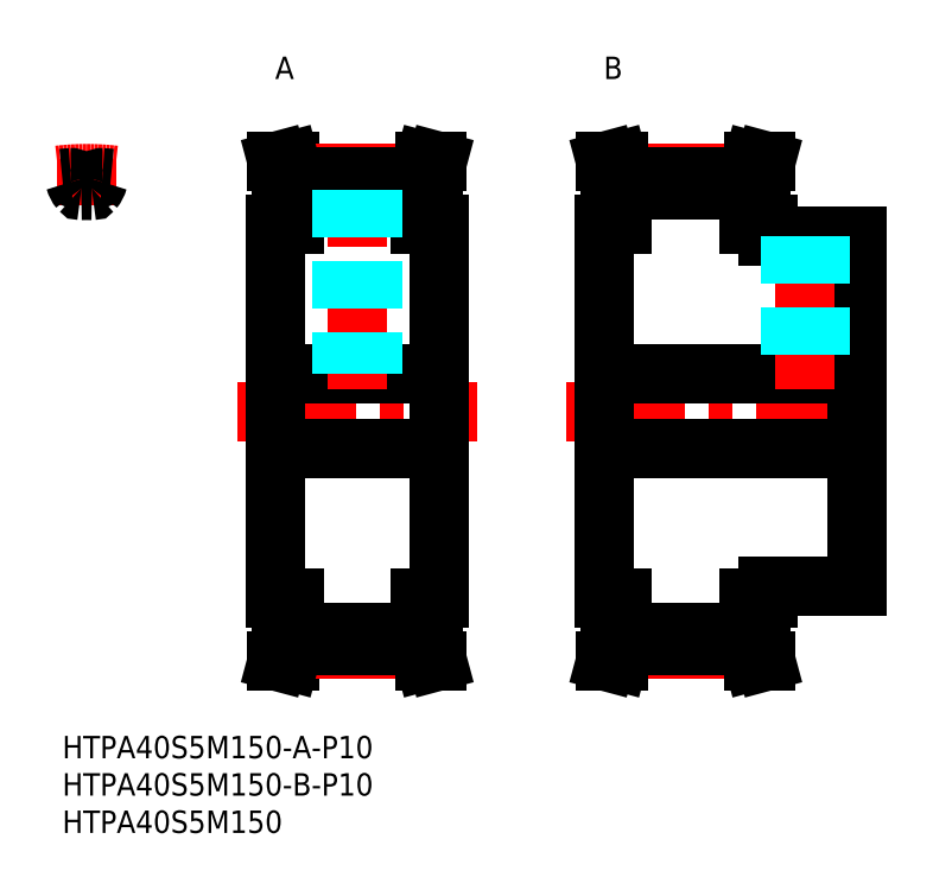
<metadata>
{"format":"dxf","ext":"dxf","renderer":"ezdxf+matplotlib","layout":"modelspace","background":"white","min_lineweight":24,"dpi":150}
</metadata>
<code>
0
SECTION
2
ENTITIES
0
LINE
8
MSM_CENTER
10
75
20
11.67
30
0
11
92
21
11.67
31
0
0
LINE
8
MSM_CENTER
10
67.5
20
43.5
30
0
11
111.5
21
43.5
31
0
0
LINE
8
MSM_CENTER
10
75
20
75.33
30
0
11
92
21
75.33
31
0
0
LINE
8
MSM_CONTINUOUS
10
75
20
74.85
30
0
11
92
21
74.85
31
0
0
LINE
8
MSM_CONTINUOUS
10
75
20
73.08
30
0
11
92
21
73.08
31
0
0
LINE
8
MSM_CONTINUOUS
10
72.5
20
48.5
30
0
11
106.5
21
48.5
31
0
0
LINE
8
MSM_CONTINUOUS
10
72.5
20
38.5
30
0
11
106.5
21
38.5
31
0
0
LINE
8
MSM_CONTINUOUS
10
75
20
12.15
30
0
11
92
21
12.15
31
0
0
LINE
8
MSM_CONTINUOUS
10
75
20
13.92
30
0
11
92
21
13.92
31
0
0
LINE
8
MSM_CENTER
10
23.5
20
43.5
30
0
11
55.5
21
43.5
31
0
0
LINE
8
MSM_CONTINUOUS
10
29.4
20
74.64
30
0
11
28.77
21
77
31
0
0
LINE
8
MSM_CONTINUOUS
10
28.77
20
77
30
0
11
30.42
21
77
31
0
0
LINE
8
MSM_CONTINUOUS
10
28.5
20
68.5
30
0
11
31
21
68.5
31
0
0
LINE
8
MSM_CONTINUOUS
10
28.5
20
18.5
30
0
11
31
21
18.5
31
0
0
LINE
8
MSM_CONTINUOUS
10
28.77
20
10
30
0
11
30.42
21
10
31
0
0
LINE
8
MSM_CONTINUOUS
10
29.4
20
12.36
30
0
11
28.77
21
10
31
0
0
LINE
8
MSM_CONTINUOUS
10
28.5
20
48.5
30
0
11
50.5
21
48.5
31
0
0
LINE
8
MSM_CONTINUOUS
10
28.5
20
38.5
30
0
11
50.5
21
38.5
31
0
0
LINE
8
MSM_CONTINUOUS
10
28.5
20
18.5
30
0
11
28.5
21
68.5
31
0
0
LINE
8
MSM_CONTINUOUS
10
72.5
20
18.5
30
0
11
72.5
21
68.5
31
0
0
LINE
8
MSM_CONTINUOUS
10
50.5
20
18.5
30
0
11
50.5
21
68.5
31
0
0
LINE
8
MSM_CENTER
10
31
20
11.67
30
0
11
48
21
11.67
31
0
0
LINE
8
MSM_CONTINUOUS
10
31
20
13.92
30
0
11
48
21
13.92
31
0
0
LINE
8
MSM_CONTINUOUS
10
31
20
12.15
30
0
11
48
21
12.15
31
0
0
LINE
8
MSM_CONTINUOUS
10
31
20
12.15
30
0
11
30.42
21
10
31
0
0
LINE
8
MSM_CONTINUOUS
10
29.4
20
18.5
30
0
11
29.4
21
12.36
31
0
0
LINE
8
MSM_CONTINUOUS
10
31
20
12.15
30
0
11
31
21
18.5
31
0
0
LINE
8
MSM_CONTINUOUS
10
48
20
12.15
30
0
11
48.58
21
10
31
0
0
LINE
8
MSM_CONTINUOUS
10
49.6
20
12.36
30
0
11
50.23
21
10
31
0
0
LINE
8
MSM_CONTINUOUS
10
50.23
20
10
30
0
11
48.58
21
10
31
0
0
LINE
8
MSM_CONTINUOUS
10
48
20
18.5
30
0
11
50.5
21
18.5
31
0
0
LINE
8
MSM_CONTINUOUS
10
49.6
20
18.5
30
0
11
49.6
21
12.36
31
0
0
LINE
8
MSM_CONTINUOUS
10
48
20
12.15
30
0
11
48
21
18.5
31
0
0
LINE
8
MSM_CONTINUOUS
10
72.5
20
18.5
30
0
11
75
21
18.5
31
0
0
LINE
8
MSM_CONTINUOUS
10
73.4
20
12.36
30
0
11
72.77
21
10
31
0
0
LINE
8
MSM_CONTINUOUS
10
72.77
20
10
30
0
11
74.42
21
10
31
0
0
LINE
8
MSM_CONTINUOUS
10
75
20
12.15
30
0
11
74.42
21
10
31
0
0
LINE
8
MSM_CONTINUOUS
10
75
20
12.15
30
0
11
75
21
18.5
31
0
0
LINE
8
MSM_CONTINUOUS
10
73.4
20
18.5
30
0
11
73.4
21
12.36
31
0
0
LINE
8
MSM_CENTER
10
39.5
20
46.5
30
0
11
39.5
21
77.33
31
0
0
LINE
8
MSM_CENTER
10
31
20
75.33
30
0
11
48
21
75.33
31
0
0
LINE
8
MSM_CONTINUOUS
10
31
20
73.08
30
0
11
48
21
73.08
31
0
0
LINE
8
MSM_CONTINUOUS
10
31
20
74.85
30
0
11
48
21
74.85
31
0
0
LINE
8
MSM_CONTINUOUS
10
31
20
74.85
30
0
11
30.42
21
77
31
0
0
LINE
8
MSM_CONTINUOUS
10
31
20
68.5
30
0
11
31
21
74.85
31
0
0
LINE
8
MSM_CONTINUOUS
10
29.4
20
68.5
30
0
11
29.4
21
74.64
31
0
0
LINE
8
MSM_CONTINUOUS
10
49.6
20
74.64
30
0
11
50.23
21
77
31
0
0
LINE
8
MSM_CONTINUOUS
10
50.23
20
77
30
0
11
48.58
21
77
31
0
0
LINE
8
MSM_CONTINUOUS
10
48
20
74.85
30
0
11
48.58
21
77
31
0
0
LINE
8
MSM_CONTINUOUS
10
48
20
68.5
30
0
11
50.5
21
68.5
31
0
0
LINE
8
MSM_CONTINUOUS
10
48
20
68.5
30
0
11
48
21
74.85
31
0
0
LINE
8
MSM_CONTINUOUS
10
49.6
20
68.5
30
0
11
49.6
21
74.64
31
0
0
LINE
8
MSM_CONTINUOUS
10
72.77
20
77
30
0
11
74.42
21
77
31
0
0
LINE
8
MSM_CONTINUOUS
10
73.4
20
74.64
30
0
11
72.77
21
77
31
0
0
LINE
8
MSM_CONTINUOUS
10
72.5
20
68.5
30
0
11
75
21
68.5
31
0
0
LINE
8
MSM_CONTINUOUS
10
75
20
74.85
30
0
11
74.42
21
77
31
0
0
LINE
8
MSM_CONTINUOUS
10
75
20
68.5
30
0
11
75
21
74.85
31
0
0
LINE
8
MSM_CONTINUOUS
10
73.4
20
68.5
30
0
11
73.4
21
74.64
31
0
0
LINE
8
MSM_CONTINUOUS
10
106.5
20
20
30
0
11
106.5
21
67
31
0
0
LINE
8
MSM_CONTINUOUS
10
94.5
20
20
30
0
11
106.5
21
20
31
0
0
LINE
8
MSM_CONTINUOUS
10
93.6
20
12.36
30
0
11
94.23
21
10
31
0
0
LINE
8
MSM_CONTINUOUS
10
92
20
12.15
30
0
11
92.58
21
10
31
0
0
LINE
8
MSM_CONTINUOUS
10
94.23
20
10
30
0
11
92.58
21
10
31
0
0
LINE
8
MSM_CONTINUOUS
10
94.5
20
18.5
30
0
11
94.5
21
20
31
0
0
LINE
8
MSM_CONTINUOUS
10
92
20
18.5
30
0
11
94.5
21
18.5
31
0
0
LINE
8
MSM_CONTINUOUS
10
92
20
12.15
30
0
11
92
21
18.5
31
0
0
LINE
8
MSM_CONTINUOUS
10
93.6
20
18.5
30
0
11
93.6
21
12.36
31
0
0
LINE
8
MSM_CENTER
10
99.5
20
46.5
30
0
11
99.5
21
69
31
0
0
LINE
8
MSM_CONTINUOUS
10
94.5
20
67
30
0
11
94.5
21
68.5
31
0
0
LINE
8
MSM_CONTINUOUS
10
94.5
20
67
30
0
11
106.5
21
67
31
0
0
LINE
8
MSM_CONTINUOUS
10
93.6
20
74.64
30
0
11
94.23
21
77
31
0
0
LINE
8
MSM_CONTINUOUS
10
92
20
74.85
30
0
11
92.58
21
77
31
0
0
LINE
8
MSM_CONTINUOUS
10
94.23
20
77
30
0
11
92.58
21
77
31
0
0
LINE
8
MSM_CONTINUOUS
10
92
20
68.5
30
0
11
94.5
21
68.5
31
0
0
LINE
8
MSM_CONTINUOUS
10
92
20
68.5
30
0
11
92
21
74.85
31
0
0
LINE
8
MSM_CONTINUOUS
10
93.6
20
68.5
30
0
11
93.6
21
74.64
31
0
0
INSERT
8
MSM_CONTINUOUS
2
*U3
10
0
20
0
30
0
0
INSERT
8
MSM_CONTINUOUS
2
*U4
10
0
20
0
30
0
0
INSERT
8
MSM_CONTINUOUS
2
*U5
10
0
20
0
30
0
0
LINE
8
MSM_CENTER
10
3.25
20
77.33
30
0
11
3.25
21
71.08
31
0
0
ARC
8
MSM_CENTER
10
3.25
20
43.5
30
0
40
31.83
50
83.23
51
96.77
0
ARC
8
MSM_CONTINUOUS
10
3.25
20
43.5
30
0
40
31.35
50
93.85
51
95.95
0
ARC
8
MSM_CONTINUOUS
10
1.183
20
74.23
30
0
40
0.55
50
15.16
51
93.85
0
ARC
8
MSM_CONTINUOUS
10
1.625
20
75.23
30
0
40
3.275
50
320.9
51
344.8
0
ARC
8
MSM_CONTINUOUS
10
3.971
20
73.32
30
0
40
0.25
50
268.6
51
320.9
0
ARC
8
MSM_CONTINUOUS
10
4.875
20
75.23
30
0
40
3.275
50
195.2
51
219.1
0
ARC
8
MSM_CONTINUOUS
10
3.25
20
43.5
30
0
40
29.58
50
88.62
51
91.38
0
ARC
8
MSM_CONTINUOUS
10
2.529
20
73.32
30
0
40
0.25
50
219.1
51
271.4
0
ARC
8
MSM_CONTINUOUS
10
3.25
20
43.5
30
0
40
31.35
50
84.05
51
86.15
0
ARC
8
MSM_CONTINUOUS
10
5.317
20
74.23
30
0
40
0.55
50
86.15
51
164.8
0
INSERT
8
MSM_CONTINUOUS
2
*U6
10
0
20
0
30
0
0
INSERT
8
MSM_CONTINUOUS
2
*U7
10
0
20
0
30
0
0
LINE
8
MSM_DASHED
10
41.5
20
73.08
30
0
11
41.5
21
48.5
31
0
0
LINE
8
MSM_DASHED
10
41.12
20
73.08
30
0
11
41.12
21
48.5
31
0
0
LINE
8
MSM_DASHED
10
37.88
20
73.08
30
0
11
37.88
21
48.5
31
0
0
LINE
8
MSM_DASHED
10
37.5
20
73.08
30
0
11
37.5
21
48.5
31
0
0
LINE
8
MSM_DASHED
10
101.5
20
67
30
0
11
101.5
21
48.5
31
0
0
LINE
8
MSM_DASHED
10
101.1
20
67
30
0
11
101.1
21
48.5
31
0
0
LINE
8
MSM_DASHED
10
97.88
20
67
30
0
11
97.88
21
48.5
31
0
0
LINE
8
MSM_DASHED
10
97.5
20
67
30
0
11
97.5
21
48.5
31
0
0
ENDSEC
0
EOF

</code>
